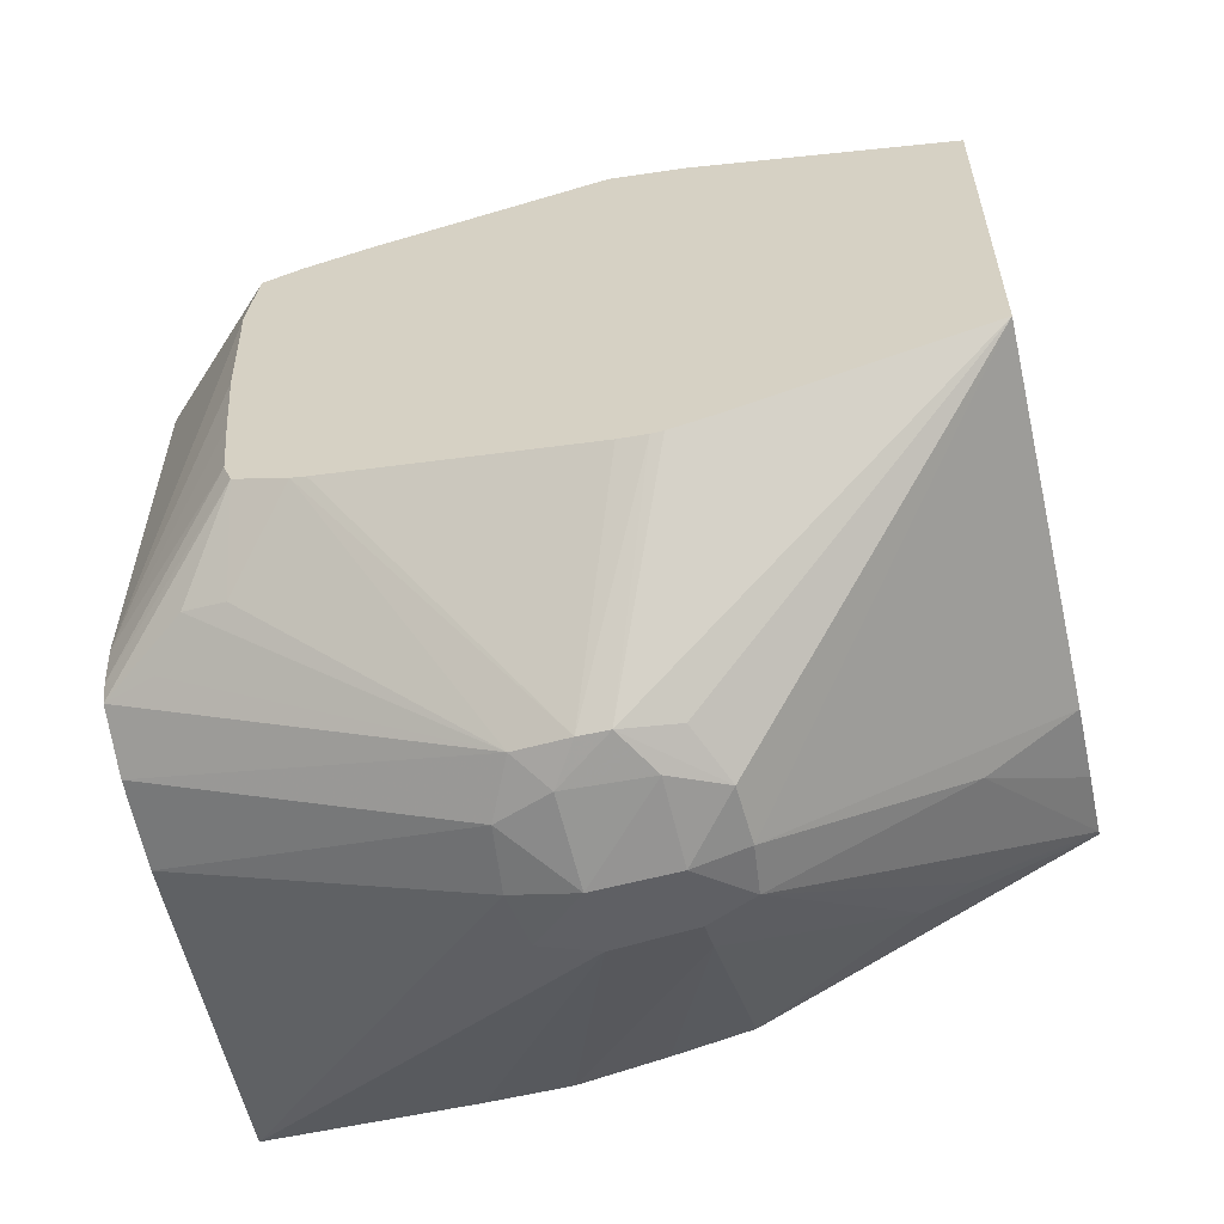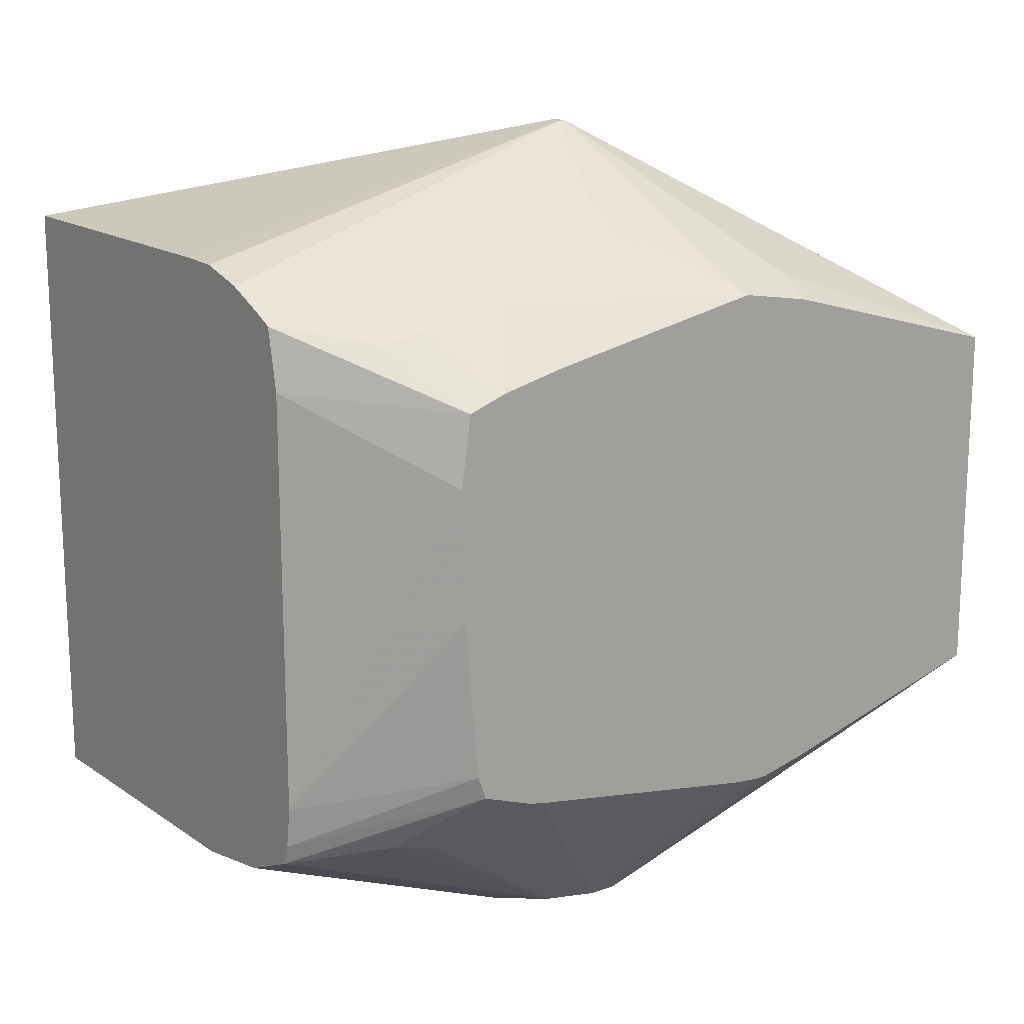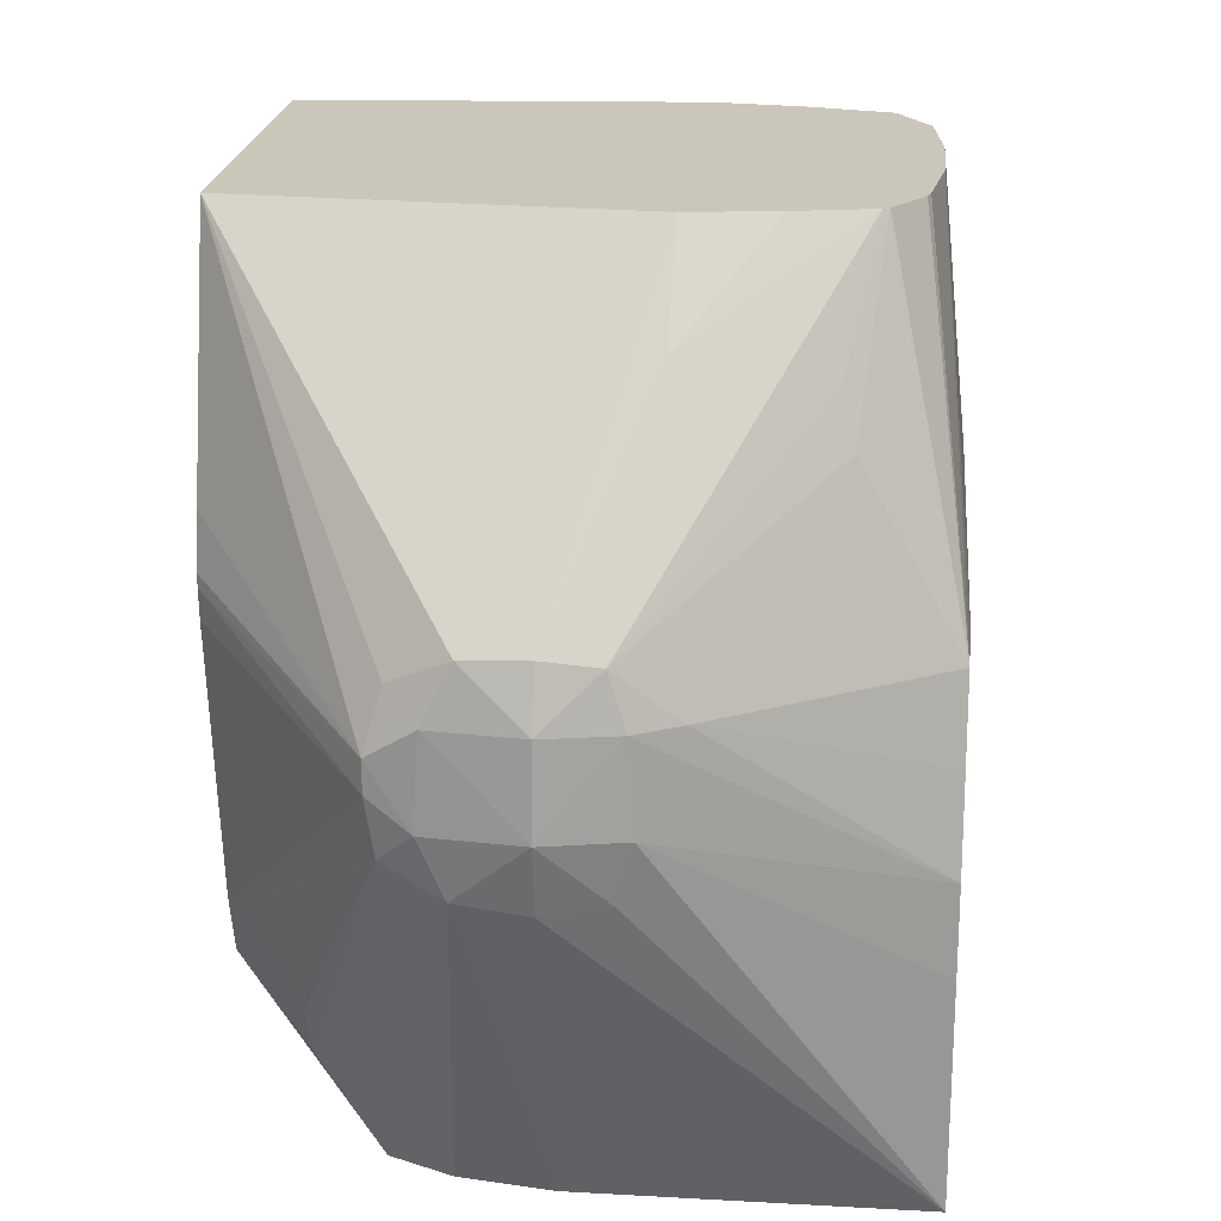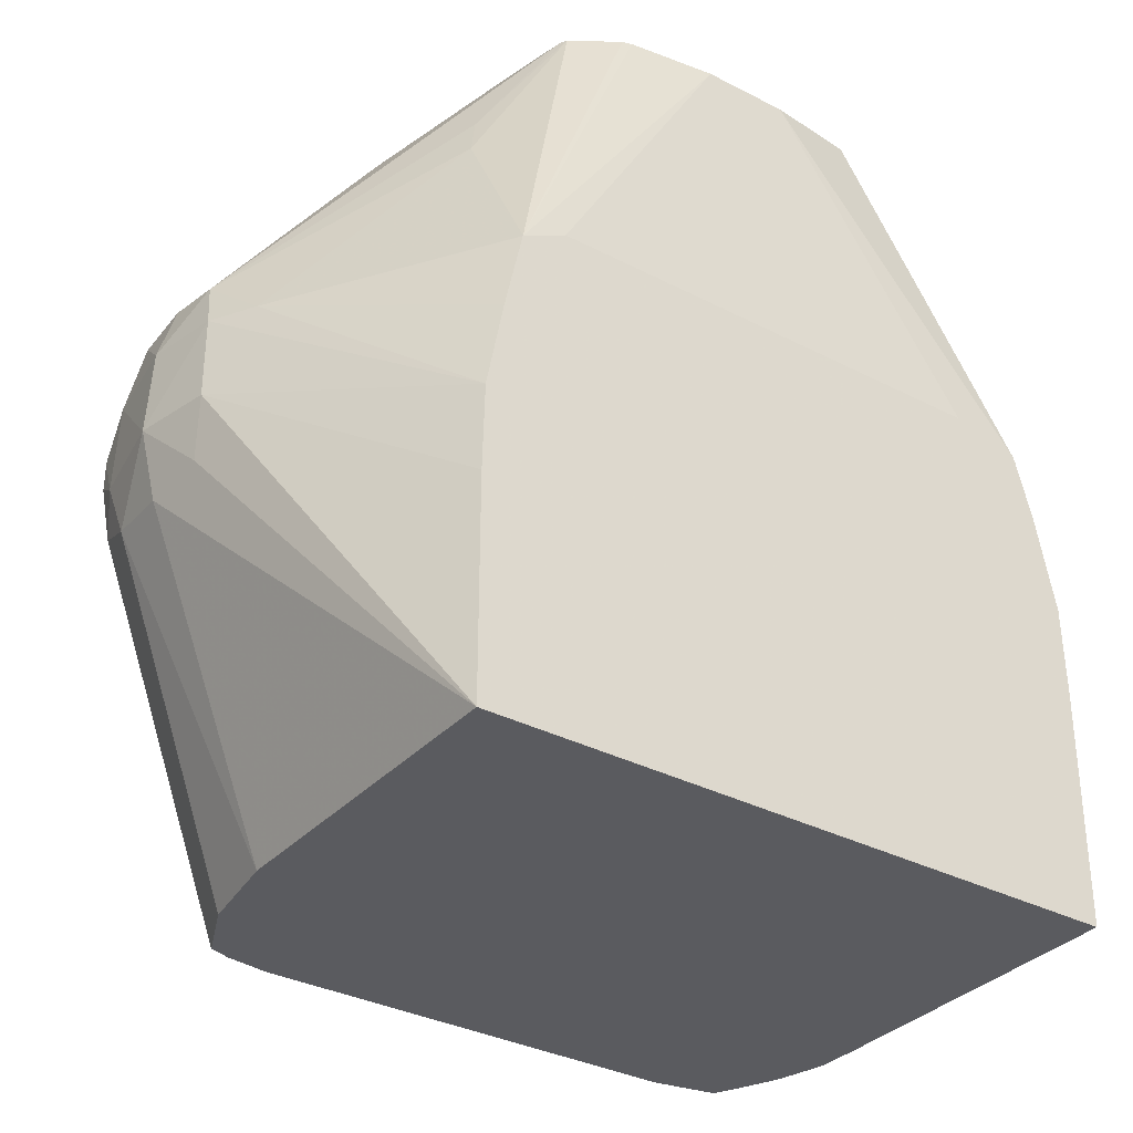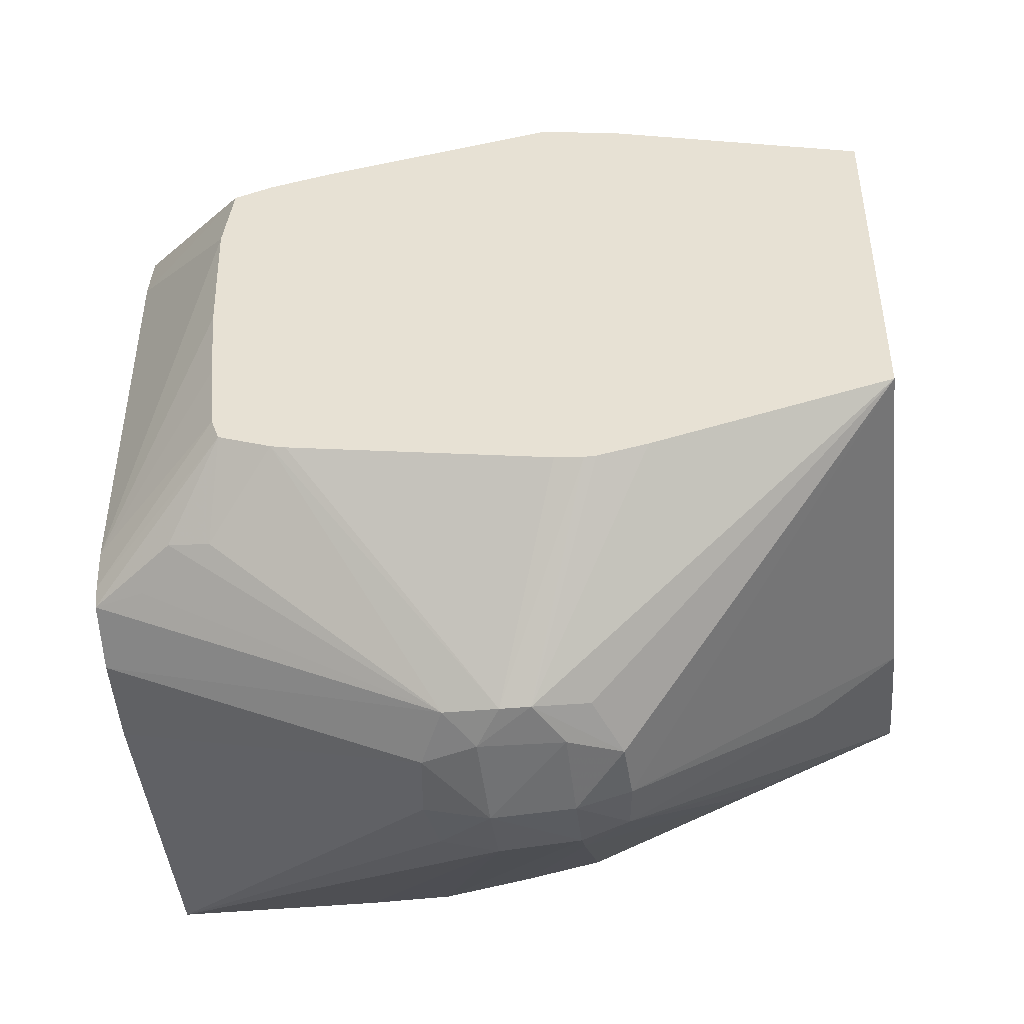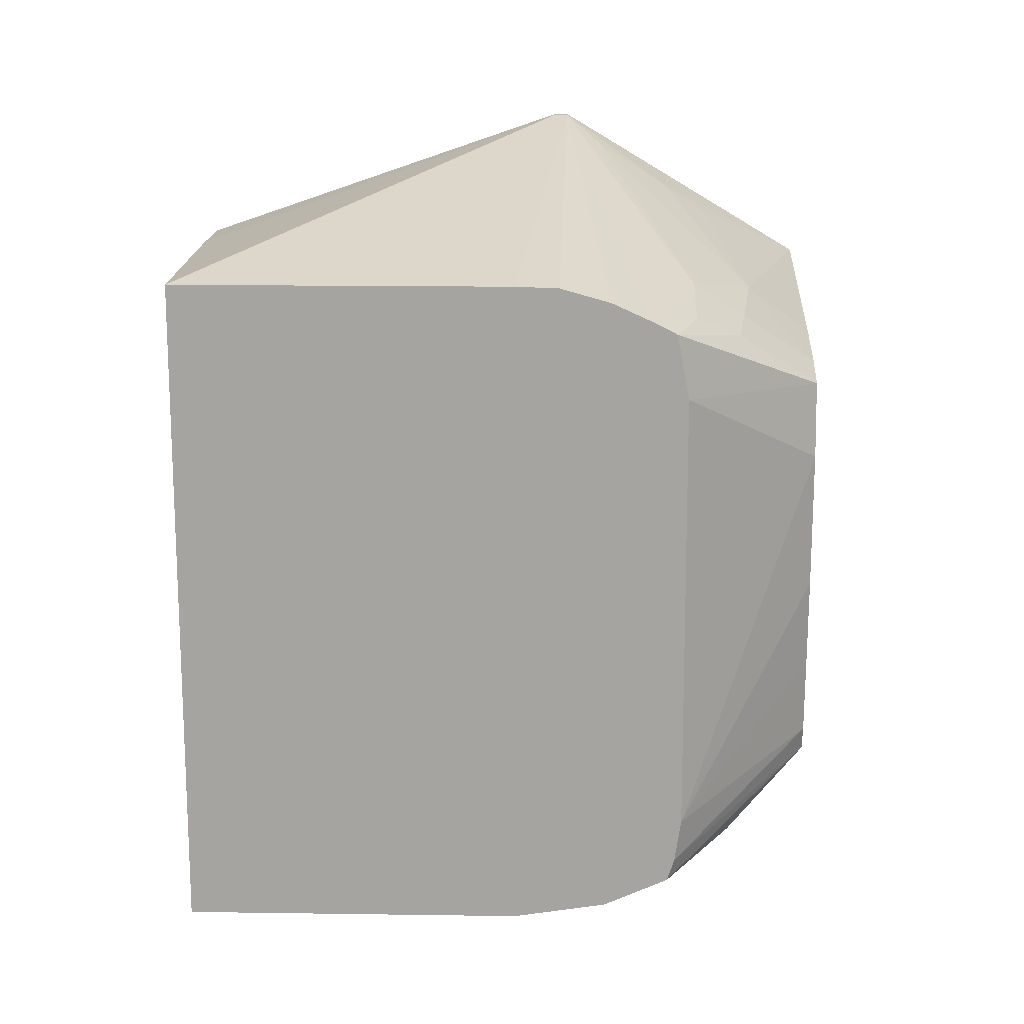
<metadata>
{"format":"obj","ext":"obj","renderer":"f3d","projection":"perspective","resolution":1024,"background":"white","views":[{"elev":-57.9,"azim":-77.1,"up":"+Y"},{"elev":16.3,"azim":-126.4,"up":"+Y"},{"elev":21.1,"azim":5.7,"up":"+Z"},{"elev":-33.5,"azim":54.6,"up":"+Z"},{"elev":-45.2,"azim":-83.9,"up":"+Y"},{"elev":16.3,"azim":-178.3,"up":"+Y"}]}
</metadata>
<code>
v -21.29 3.94 41.78
v -28.29 3.458 41.78
v -19.71 3.725 41.78
v -21.29 5.314 40.06
v -22.87 5.279 39.95
v -23.69 7.897 34.74
v -27.67 5.202 36.98
v -28.29 4.793 36.98
v -28.29 -3.393 41.78
v -18.25 3.365 41.78
v -19.71 5.098 39.8
v -19.71 5.666 38.64
v -22.89 7.625 35.35
v -23.44 7.897 34.74
v -23.69 7.897 34.62
v -28.29 5.046 35.52
v -28.29 4.877 36.53
v -28.29 -4.59 37.32
v -25.31 -7.945 34.9
v -25.02 -7.716 35.96
v -23.97 -8.016 36.46
v -22.87 -8.056 36.51
v -21.29 -3.903 41.78
v -17.65 2.364 41.78
v -16.89 5.179 35.56
v -18.61 5.082 38.64
v -18.87 4.832 39.51
v -18.07 5.325 37.06
v -16.89 5.2 35.51
v -16.89 5.21 35.48
v -16.89 5.5 34.42
v -18.14 5.781 35.48
v -16.89 5.862 32.66
v -22.89 7.732 34.02
v -23.44 7.897 34.62
v -16.89 5.898 31.09
v -24.3 7.432 34.02
v -25.62 6.605 33.91
v -22.87 5.898 26.77
v -23.62 5.873 26.77
v -24.51 5.625 26.77
v -25.26 5.283 26.77
v -26.02 5.512 29.17
v -26.41 6.086 33.91
v -27.11 5.157 30.75
v -28.29 4.239 31.18
v -28.29 -4.797 36.38
v -28.29 -4.803 36.16
v -25.31 -7.945 34.33
v -24.56 -8.16 33.85
v -24.48 -8.123 35.45
v -22.87 -8.363 35.48
v -21.88 -7.98 36.41
v -21.29 -5.282 40.05
v -19.73 -3.686 41.78
v -17.47 0.7885 41.78
v -16.89 3.942 35.88
v -16.89 5.898 26.77
v -25.64 5.085 26.77
v -26.01 5.167 27.75
v -26.94 4.928 29.17
v -28.29 3.953 29.93
v -28.29 -4.757 35.63
v -25.17 -7.823 33.29
v -28.29 -3.948 30.75
v -28.29 -3.886 30.47
v -22.87 -8.459 33.91
v -24.12 -8.078 32.79
v -21.57 -8.11 35.48
v -20.78 -7.655 35.48
v -18.63 -5.044 38.64
v -18.88 -4.805 39.49
v -18.37 -3.402 41.78
v -17.47 0.1816 41.78
v -16.89 -4.345 35.9
v -16.89 -5.835 26.77
v -26.82 4.749 28.37
v -25.86 3.946 26.77
v -28.29 3.693 29.19
v -26.93 -4.915 29.17
v -26.82 -4.747 28.37
v -26.01 -5.143 27.75
v -25.64 -5.066 26.77
v -24.51 -5.575 26.77
v -28.29 -3.53 29.48
v -22.87 -8.153 32.66
v -21.74 -8.049 32.84
v -21.47 -8.161 33.91
v -22.87 -5.835 26.77
v -16.89 -5.795 32.33
v -16.89 -5.484 33.98
v -16.89 -5.162 35.48
v -16.89 -5.157 35.49
v -18.27 -3.34 41.78
v -17.47 -0.7872 41.78
v -16.89 -5.835 30.75
v -28.29 2.364 29
v -25.88 -3.911 26.77
v -25.77 -4.677 26.77
v -28.29 -3.084 29.32
v -17.68 -2.365 41.78
v -17.74 -2.533 41.78
v -28.29 -0.09865 29.07
v -28.29 -1.673 29.19
f 1 2 9
f 1 9 23
f 1 23 55
f 1 55 73
f 1 73 94
f 1 94 102
f 1 102 101
f 1 101 95
f 1 95 74
f 1 74 56
f 1 56 24
f 1 24 10
f 1 10 3
f 1 3 4
f 1 4 2
f 2 4 5
f 2 5 6
f 2 6 7
f 2 7 8
f 2 8 17
f 2 17 16
f 2 16 46
f 2 46 62
f 2 62 79
f 2 79 97
f 2 97 103
f 2 103 104
f 2 104 100
f 2 100 85
f 2 85 66
f 2 66 65
f 2 65 63
f 2 63 48
f 2 48 47
f 2 47 18
f 2 18 9
f 3 10 4
f 4 11 12
f 4 12 13
f 4 13 6
f 4 6 5
f 4 10 11
f 6 13 14
f 6 14 35
f 6 35 15
f 6 15 16
f 6 16 7
f 7 16 17
f 7 17 8
f 9 18 19
f 9 19 20
f 9 20 21
f 9 21 22
f 9 22 23
f 10 24 25
f 10 25 26
f 10 26 27
f 10 27 11
f 11 27 12
f 12 27 26
f 12 26 28
f 12 28 29
f 12 29 30
f 12 30 31
f 12 31 32
f 12 32 13
f 13 32 33
f 13 33 14
f 14 34 35
f 14 33 36
f 14 36 34
f 15 37 38
f 15 38 16
f 15 35 58
f 15 58 39
f 15 39 40
f 15 40 41
f 15 41 42
f 15 42 43
f 15 43 37
f 16 38 44
f 16 44 45
f 16 45 46
f 18 47 19
f 19 47 48
f 19 48 49
f 19 49 50
f 19 50 51
f 19 51 21
f 19 21 20
f 21 51 52
f 21 52 22
f 22 52 53
f 22 53 54
f 22 54 23
f 23 54 55
f 24 56 25
f 25 29 26
f 25 56 57
f 25 57 75
f 25 75 93
f 25 93 92
f 25 92 91
f 25 91 90
f 25 90 96
f 25 96 76
f 25 76 58
f 25 58 36
f 25 36 33
f 25 33 31
f 25 31 30
f 25 30 29
f 26 29 28
f 31 33 32
f 34 36 58
f 34 58 35
f 37 43 45
f 37 45 38
f 38 45 44
f 39 58 76
f 39 76 89
f 39 89 84
f 39 84 83
f 39 83 99
f 39 99 98
f 39 98 78
f 39 78 59
f 39 59 42
f 39 42 41
f 39 41 40
f 42 59 60
f 42 60 43
f 43 60 61
f 43 61 45
f 45 61 62
f 45 62 46
f 48 63 49
f 49 64 50
f 49 63 65
f 49 65 66
f 49 66 64
f 50 67 51
f 50 64 68
f 50 68 67
f 51 67 52
f 52 67 69
f 52 69 53
f 53 69 70
f 53 70 71
f 53 71 72
f 53 72 73
f 53 73 54
f 54 73 55
f 56 74 75
f 56 75 57
f 59 77 60
f 59 78 79
f 59 79 77
f 60 77 61
f 61 77 79
f 61 79 62
f 64 80 81
f 64 81 82
f 64 82 83
f 64 83 84
f 64 84 68
f 64 66 80
f 66 85 80
f 67 68 86
f 67 86 87
f 67 87 88
f 67 88 69
f 68 84 89
f 68 89 86
f 69 88 90
f 69 90 70
f 70 90 91
f 70 91 92
f 70 92 93
f 70 93 71
f 71 93 94
f 71 94 72
f 72 94 73
f 74 95 75
f 75 95 93
f 76 96 88
f 76 88 87
f 76 87 86
f 76 86 89
f 78 97 79
f 78 98 97
f 80 85 81
f 81 83 82
f 81 85 83
f 83 85 99
f 85 100 99
f 88 96 90
f 93 95 101
f 93 101 102
f 93 102 94
f 97 98 103
f 98 99 100
f 98 100 104
f 98 104 103

</code>
